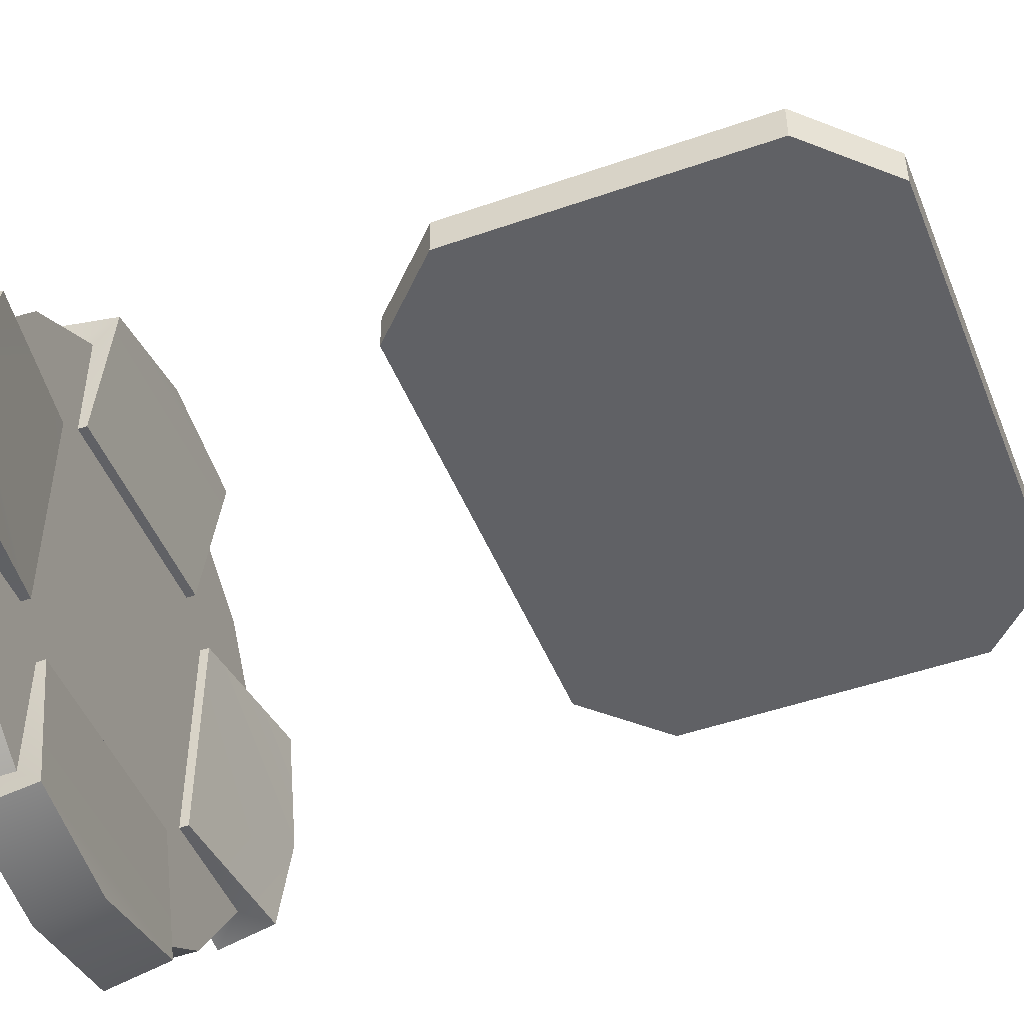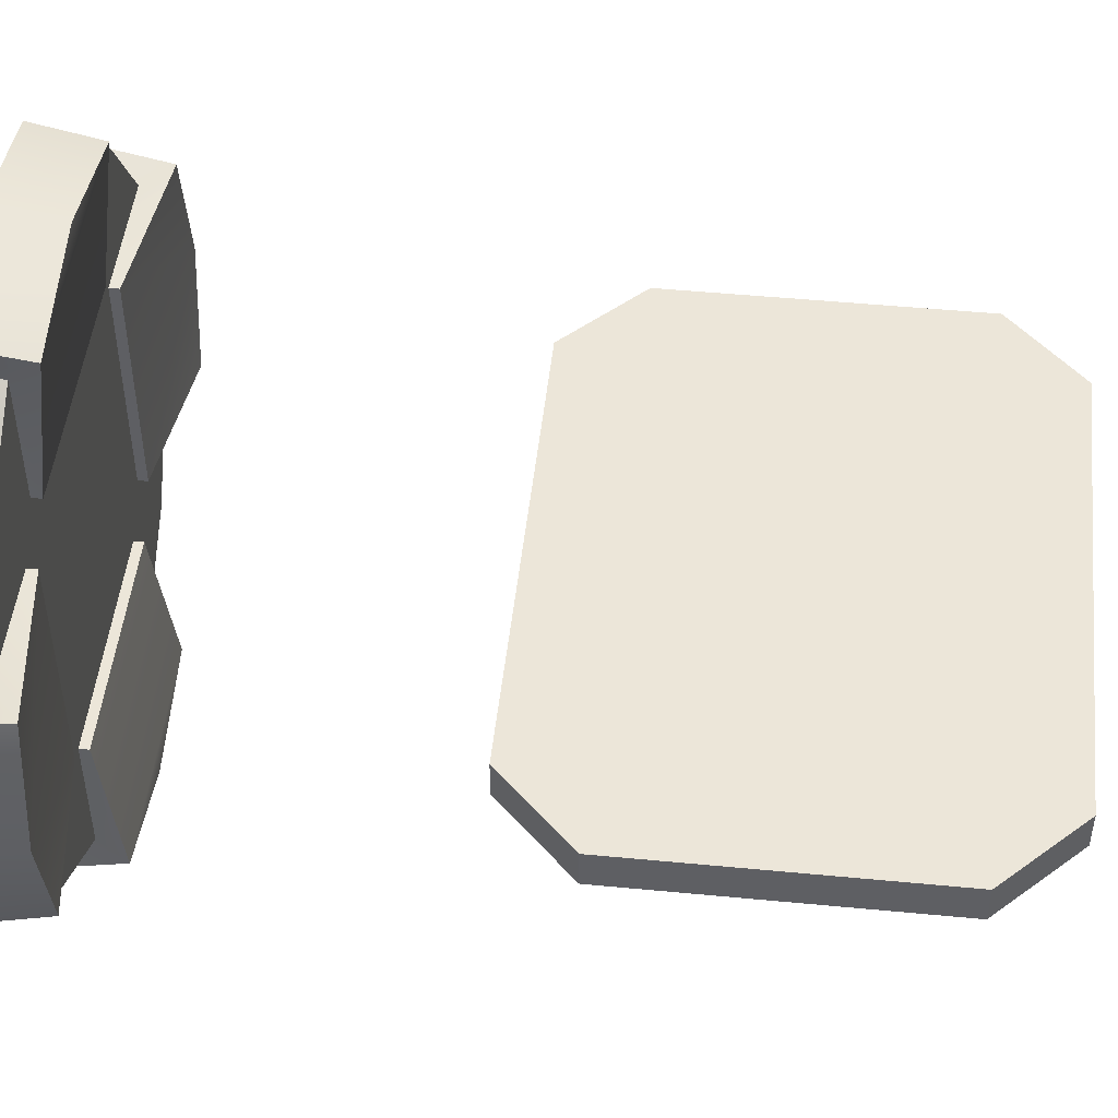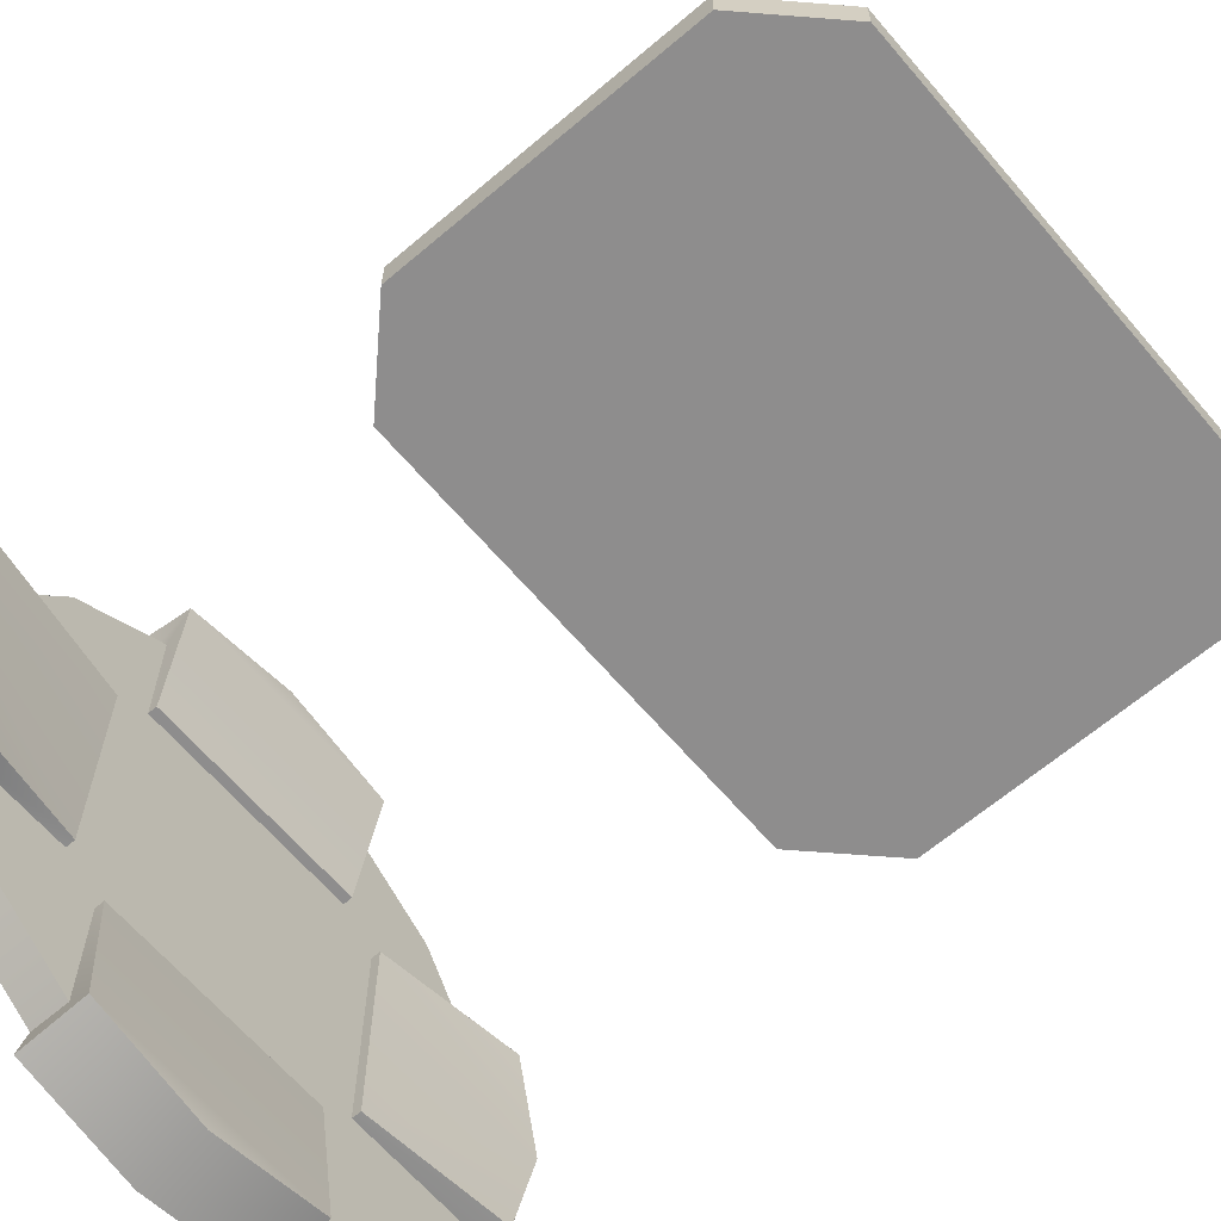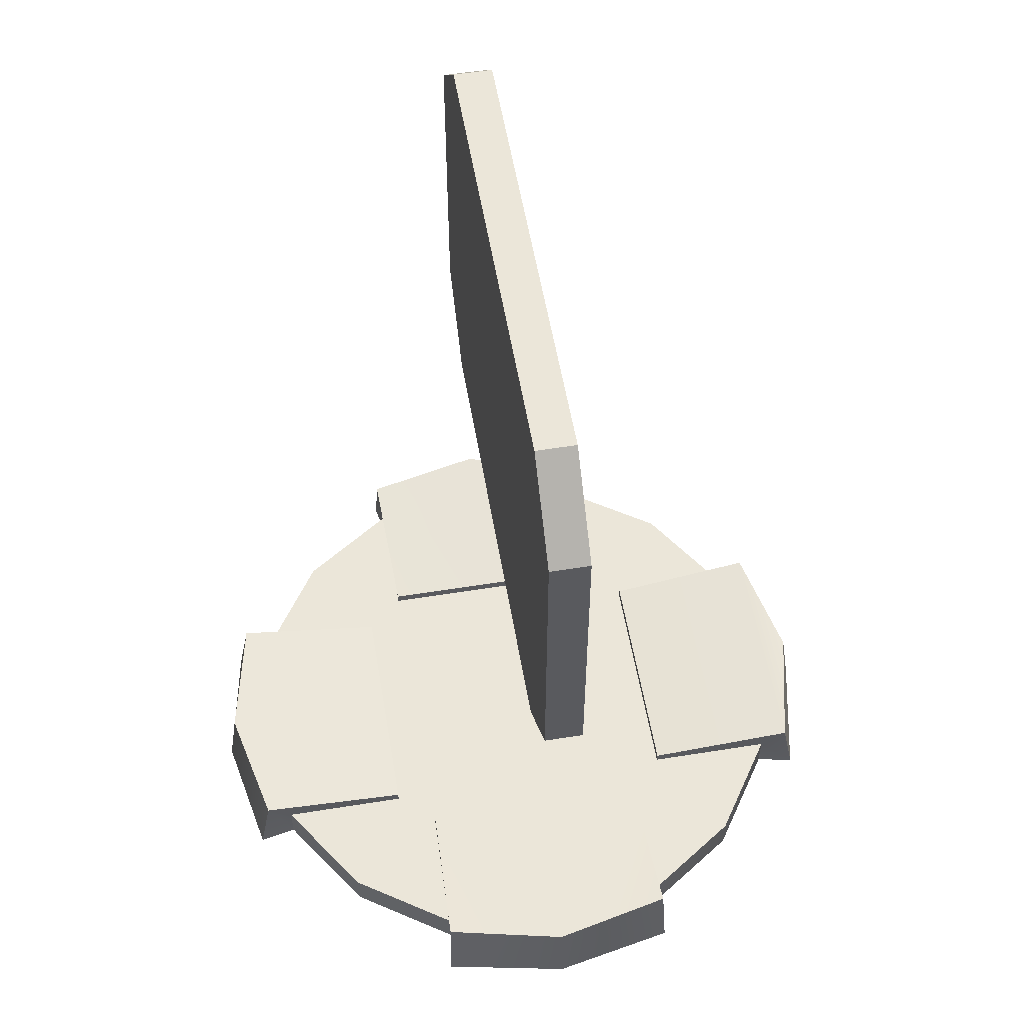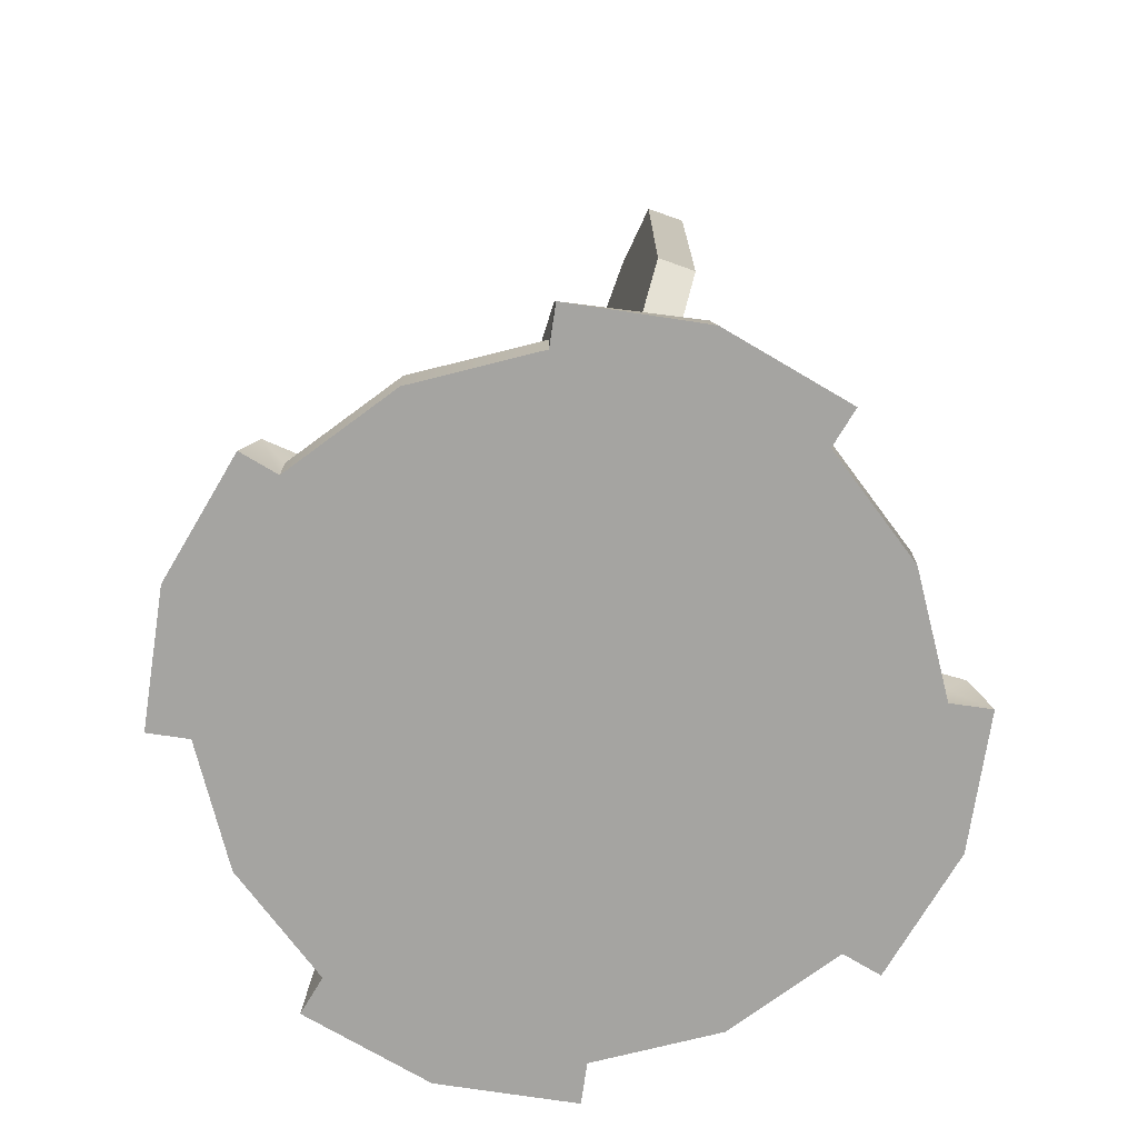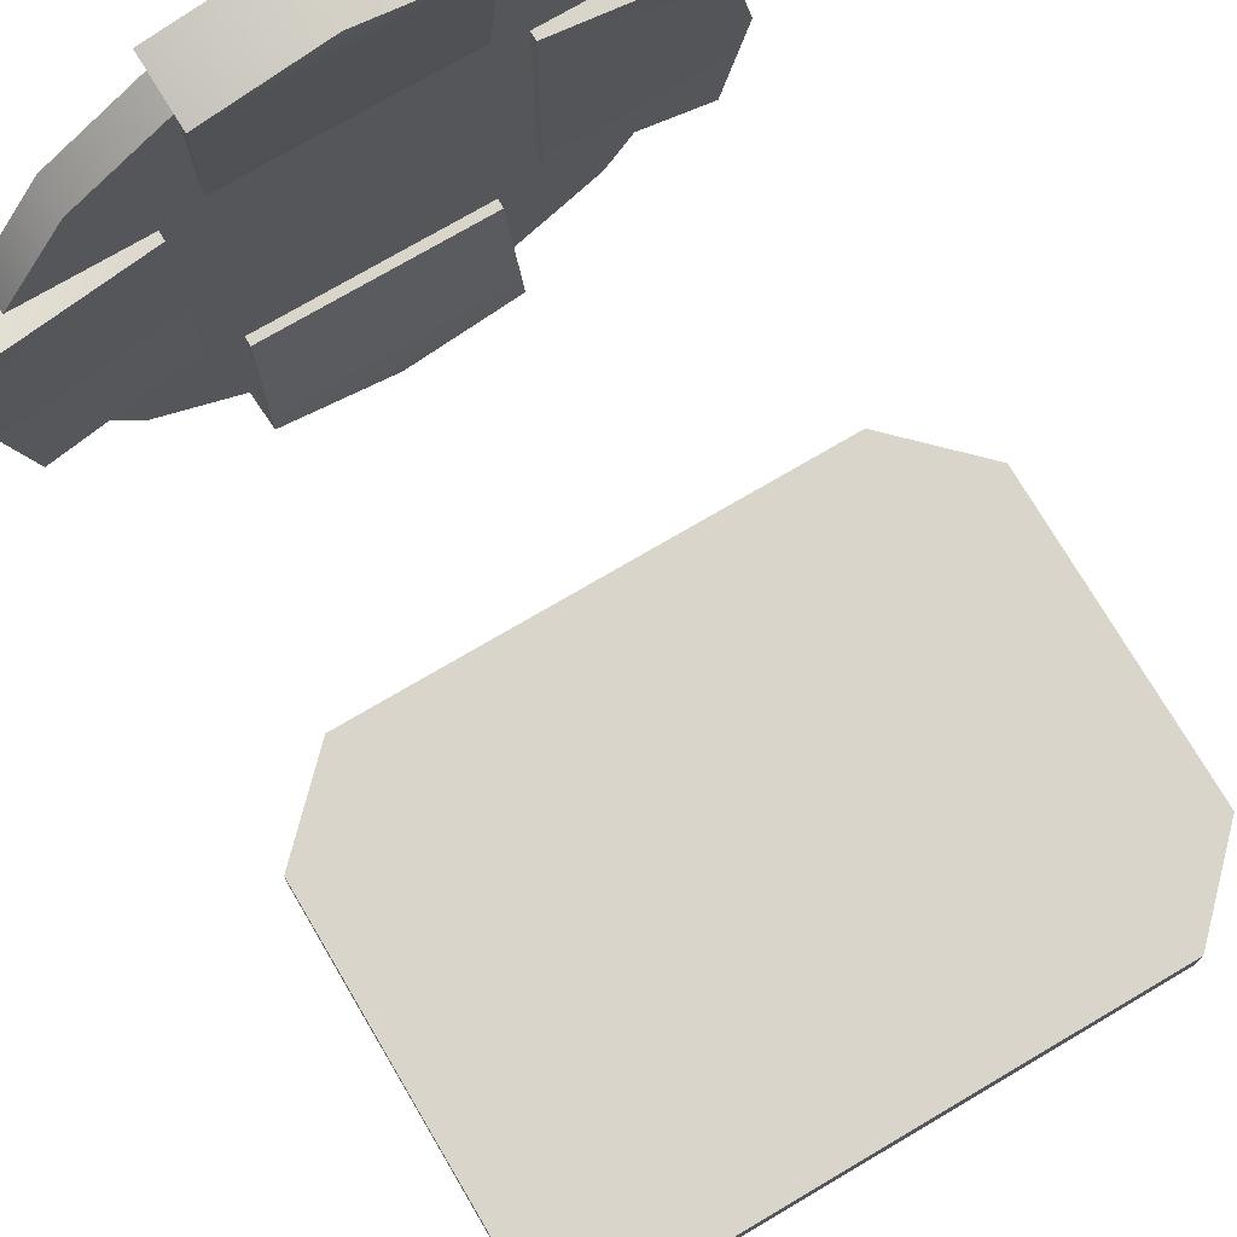
<metadata>
{"format":"obj","ext":"obj","renderer":"f3d","projection":"perspective","resolution":1024,"background":"white","views":[{"elev":-48.3,"azim":111.4,"up":"+Z"},{"elev":48.6,"azim":96.1,"up":"+Z"},{"elev":-64.7,"azim":130.5,"up":"+Z"},{"elev":55.7,"azim":-99.6,"up":"+Y"},{"elev":-73.4,"azim":-109.6,"up":"+Y"},{"elev":74.4,"azim":149.5,"up":"+Z"}]}
</metadata>
<code>
v  -0 0.039 -0.2733
v  -0.0957 0.0156 -0.231
v  -0.1768 0.0156 -0.1768
v  -0.231 0.0156 -0.0957
v  -0.2733 0.039 0
v  -0.231 0.0156 0.0957
v  -0.1768 0.0156 0.1768
v  -0.0957 0.0156 0.231
v  -0 0.039 0.2733
v  0.0957 0.0156 0.231
v  0.1768 0.0156 0.1768
v  0.231 0.0156 0.0957
v  0.2733 0.039 -0
v  0.231 0.0156 -0.0957
v  0.1768 0.0156 -0.1768
v  0.0957 0.0156 -0.231
v  -0.0957 0.0156 -0.1269
v  -0.1269 0.0156 0.0957
v  0.0957 0.0156 0.1269
v  0.1269 0.0156 -0.0957
v  -0.0957 -0.0156 0.231
v  -0 -0.0156 0.25
v  0.0957 -0.0156 0.231
v  0.0957 -0.0156 -0.231
v  -0 -0.0156 -0.25
v  -0.0957 -0.0156 -0.231
v  -0.25 -0.0156 0
v  -0.231 -0.0156 0.0957
v  -0.231 -0.0156 -0.0957
v  0.25 -0.0156 -0
v  0.231 -0.0156 -0.0957
v  0.231 -0.0156 0.0957
v  -0.1768 -0.0156 -0.1768
v  -0.1768 -0.0156 0.1768
v  0.1768 -0.0156 0.1768
v  0.1768 -0.0156 -0.1768
v  -0.1269 0.0156 -0.0957
v  -0.0957 0.0156 0.1269
v  0.1269 0.0156 0.0957
v  -0 0.0156 0
v  0.0957 0.0156 -0.1269
v  0.0997 0.039 0.2513
v  0.0957 0.0236 0.1269
v  -0.0957 0.0236 0.1269
v  -0.0997 0.039 0.2513
v  -0.1018 -0.0156 0.2616
v  -0 -0.0156 0.2813
v  0.1018 -0.0156 0.2616
v  -0.0997 0.039 -0.2513
v  -0.0957 0.0236 -0.1269
v  0.0957 0.0236 -0.1269
v  0.0997 0.039 -0.2513
v  0.1018 -0.0156 -0.2616
v  -0 -0.0156 -0.2813
v  -0.1018 -0.0156 -0.2616
v  -0.2513 0.039 0.0997
v  -0.1269 0.0236 0.0957
v  -0.1269 0.0236 -0.0957
v  -0.2513 0.039 -0.0997
v  -0.2616 -0.0156 -0.1018
v  -0.2813 -0.0156 0
v  -0.2616 -0.0156 0.1018
v  0.2513 0.039 -0.0997
v  0.1269 0.0236 -0.0957
v  0.1269 0.0236 0.0957
v  0.2513 0.039 0.0997
v  0.2616 -0.0156 0.1018
v  0.2813 -0.0156 -0
v  0.2616 -0.0156 -0.1018
v  -0 0.039 -0.2733
v  -0.0957 0.0156 -0.231
v  -0.0957 0.0156 -0.231
v  -0.1768 0.0156 -0.1768
v  -0.231 0.0156 -0.0957
v  -0.231 0.0156 -0.0957
v  -0.2733 0.039 0
v  -0.231 0.0156 0.0957
v  -0.231 0.0156 0.0957
v  -0.1768 0.0156 0.1768
v  -0.0957 0.0156 0.231
v  -0.0957 0.0156 0.231
v  -0 0.039 0.2733
v  0.0957 0.0156 0.231
v  0.0957 0.0156 0.231
v  0.1768 0.0156 0.1768
v  0.231 0.0156 0.0957
v  0.231 0.0156 0.0957
v  0.2733 0.039 -0
v  0.231 0.0156 -0.0957
v  0.231 0.0156 -0.0957
v  0.1768 0.0156 -0.1768
v  0.0957 0.0156 -0.231
v  0.0957 0.0156 -0.231
v  -0.0957 0.0156 -0.1269
v  -0.0957 0.0156 -0.1269
v  -0.1269 0.0156 0.0957
v  -0.1269 0.0156 0.0957
v  0.0957 0.0156 0.1269
v  0.0957 0.0156 0.1269
v  0.1269 0.0156 -0.0957
v  0.1269 0.0156 -0.0957
v  -0.0957 -0.0156 0.231
v  -0.0957 -0.0156 0.231
v  0.0957 -0.0156 0.231
v  0.0957 -0.0156 0.231
v  0.0957 -0.0156 0.231
v  0.0957 -0.0156 -0.231
v  0.0957 -0.0156 -0.231
v  -0.0957 -0.0156 -0.231
v  -0.0957 -0.0156 -0.231
v  -0.231 -0.0156 0.0957
v  -0.231 -0.0156 0.0957
v  -0.231 -0.0156 -0.0957
v  -0.231 -0.0156 -0.0957
v  -0.231 -0.0156 -0.0957
v  0.231 -0.0156 -0.0957
v  0.231 -0.0156 -0.0957
v  0.231 -0.0156 0.0957
v  0.231 -0.0156 0.0957
v  -0.1768 -0.0156 -0.1768
v  -0.1768 -0.0156 0.1768
v  0.1768 -0.0156 0.1768
v  0.1768 -0.0156 -0.1768
v  -0.1269 0.0156 -0.0957
v  -0.1269 0.0156 -0.0957
v  -0.0957 0.0156 0.1269
v  -0.0957 0.0156 0.1269
v  0.1269 0.0156 0.0957
v  0.1269 0.0156 0.0957
v  0.0957 0.0156 -0.1269
v  0.0957 0.0156 -0.1269
v  0.0997 0.039 0.2513
v  0.0997 0.039 0.2513
v  0.0957 0.0236 0.1269
v  0.0957 0.0236 0.1269
v  -0.0957 0.0236 0.1269
v  -0.0957 0.0236 0.1269
v  -0.0997 0.039 0.2513
v  -0.0997 0.039 0.2513
v  -0.1018 -0.0156 0.2616
v  -0.1018 -0.0156 0.2616
v  -0 -0.0156 0.2813
v  0.1018 -0.0156 0.2616
v  0.1018 -0.0156 0.2616
v  -0.0997 0.039 -0.2513
v  -0.0997 0.039 -0.2513
v  -0.0957 0.0236 -0.1269
v  -0.0957 0.0236 -0.1269
v  0.0957 0.0236 -0.1269
v  0.0957 0.0236 -0.1269
v  0.0997 0.039 -0.2513
v  0.0997 0.039 -0.2513
v  0.1018 -0.0156 -0.2616
v  0.1018 -0.0156 -0.2616
v  -0 -0.0156 -0.2813
v  -0.1018 -0.0156 -0.2616
v  -0.1018 -0.0156 -0.2616
v  -0.2513 0.039 0.0997
v  -0.2513 0.039 0.0997
v  -0.1269 0.0236 0.0957
v  -0.1269 0.0236 0.0957
v  -0.1269 0.0236 -0.0957
v  -0.1269 0.0236 -0.0957
v  -0.2513 0.039 -0.0997
v  -0.2513 0.039 -0.0997
v  -0.2616 -0.0156 -0.1018
v  -0.2616 -0.0156 -0.1018
v  -0.2813 -0.0156 0
v  -0.2616 -0.0156 0.1018
v  -0.2616 -0.0156 0.1018
v  0.2513 0.039 -0.0997
v  0.2513 0.039 -0.0997
v  0.1269 0.0236 -0.0957
v  0.1269 0.0236 -0.0957
v  0.1269 0.0236 0.0957
v  0.1269 0.0236 0.0957
v  0.2513 0.039 0.0997
v  0.2513 0.039 0.0997
v  0.2616 -0.0156 0.1018
v  0.2616 -0.0156 0.1018
v  0.2813 -0.0156 -0
v  0.2616 -0.0156 -0.1018
v  0.2616 -0.0156 -0.1018
v  -0.25 -0.0156 0
v  -0.231 -0.0156 0.0957
v  -0.1875 0.3125 -0.0156
v  0.1875 0.3125 -0.0156
v  -0.25 0.625 -0.0156
v  0.25 0.625 -0.0156
v  -0.1875 0.3125 0.0156
v  0.25 0.375 0.0156
v  -0.25 0.625 0.0156
v  0.1875 0.6875 0.0156
v  -0.25 0.375 -0.0156
v  0.25 0.375 -0.0156
v  -0.1875 0.6875 -0.0156
v  0.1875 0.6875 -0.0156
v  -0.25 0.375 0.0156
v  0.1875 0.3125 0.0156
v  -0.1875 0.6875 0.0156
v  0.25 0.625 0.0156
v  -0.1875 0.3125 -0.0156
v  -0.1875 0.3125 -0.0156
v  0.1875 0.3125 -0.0156
v  0.1875 0.3125 -0.0156
v  -0.25 0.625 -0.0156
v  -0.25 0.625 -0.0156
v  0.25 0.625 -0.0156
v  0.25 0.625 -0.0156
v  -0.1875 0.3125 0.0156
v  -0.1875 0.3125 0.0156
v  0.25 0.375 0.0156
v  0.25 0.375 0.0156
v  -0.25 0.625 0.0156
v  -0.25 0.625 0.0156
v  0.1875 0.6875 0.0156
v  0.1875 0.6875 0.0156
v  -0.25 0.375 -0.0156
v  -0.25 0.375 -0.0156
v  0.25 0.375 -0.0156
v  0.25 0.375 -0.0156
v  -0.1875 0.6875 -0.0156
v  -0.1875 0.6875 -0.0156
v  0.1875 0.6875 -0.0156
v  0.1875 0.6875 -0.0156
v  -0.25 0.375 0.0156
v  -0.25 0.375 0.0156
v  0.1875 0.3125 0.0156
v  0.1875 0.3125 0.0156
v  -0.1875 0.6875 0.0156
v  -0.1875 0.6875 0.0156
v  0.25 0.625 0.0156
v  0.25 0.625 0.0156
g cnt_DSP001
f 138 9 133
f 138 133 134
f 136 138 134
f 52 1 146
f 52 146 147
f 149 52 147
f 5 159 160
f 5 160 162
f 5 162 164
f 13 172 173
f 13 173 175
f 13 175 177
f 72 110 120
f 120 3 72
f 4 3 120
f 120 29 4
f 76 59 166
f 166 168 76
f 7 78 112
f 112 121 7
f 8 7 121
f 121 21 8
f 66 179 181
f 181 88 66
f 63 88 181
f 181 182 63
f 15 90 117
f 117 123 15
f 152 153 155
f 155 70 152
f 49 70 155
f 155 156 49
f 76 168 169
f 169 56 76
f 45 140 142
f 142 82 45
f 82 142 143
f 143 42 82
f 84 106 122
f 122 11 84
f 12 11 122
f 122 32 12
f 16 15 123
f 123 24 16
f 75 125 17
f 73 75 17
f 73 17 2
f 81 127 18
f 79 81 18
f 79 18 6
f 87 129 19
f 85 87 19
f 85 19 10
f 93 131 20
f 91 93 20
f 91 20 14
f 17 125 40
f 18 127 40
f 19 129 40
f 20 131 40
f 40 125 18
f 40 129 20
f 127 19 40
f 40 131 17
f 83 99 135
f 135 132 83
f 98 126 137
f 137 43 98
f 38 80 139
f 139 44 38
f 80 103 141
f 141 139 80
f 102 22 47
f 47 46 102
f 22 104 144
f 144 47 22
f 23 83 132
f 132 48 23
f 71 95 148
f 148 145 71
f 94 130 150
f 150 50 94
f 41 92 151
f 151 51 41
f 92 108 154
f 154 151 92
f 107 25 54
f 54 53 107
f 25 109 157
f 157 54 25
f 26 71 145
f 145 55 26
f 77 97 161
f 161 158 77
f 96 124 163
f 163 57 96
f 37 74 165
f 165 58 37
f 74 115 167
f 167 165 74
f 114 184 61
f 61 60 114
f 184 111 170
f 170 61 184
f 28 77 158
f 158 62 28
f 89 101 174
f 174 171 89
f 100 128 176
f 176 64 100
f 39 86 178
f 178 65 39
f 86 119 180
f 180 178 86
f 118 30 68
f 68 67 118
f 30 116 183
f 183 68 30
f 31 89 171
f 171 69 31
f 34 185 27
f 27 113 33
f 33 109 25
f 27 33 25
f 25 107 36
f 36 116 30
f 25 36 30
f 30 118 35
f 35 105 22
f 30 35 22
f 25 30 22
f 27 25 22
f 34 27 22
f 102 34 22
f 203 225 187
f 210 231 214
f 214 198 210
f 186 205 229
f 229 190 186
f 220 209 233
f 233 191 220
f 197 222 200
f 200 216 197
f 207 218 226
f 226 192 207
f 204 221 213
f 213 199 204
f 211 227 194
f 194 202 211
f 208 224 193
f 193 201 208
f 196 188 215
f 215 230 196
f 219 206 223
f 223 203 219
f 210 217 231
f 189 195 187
f 187 225 189
f 228 212 232
f 232 217 228
f 203 223 225
f 210 228 217

</code>
